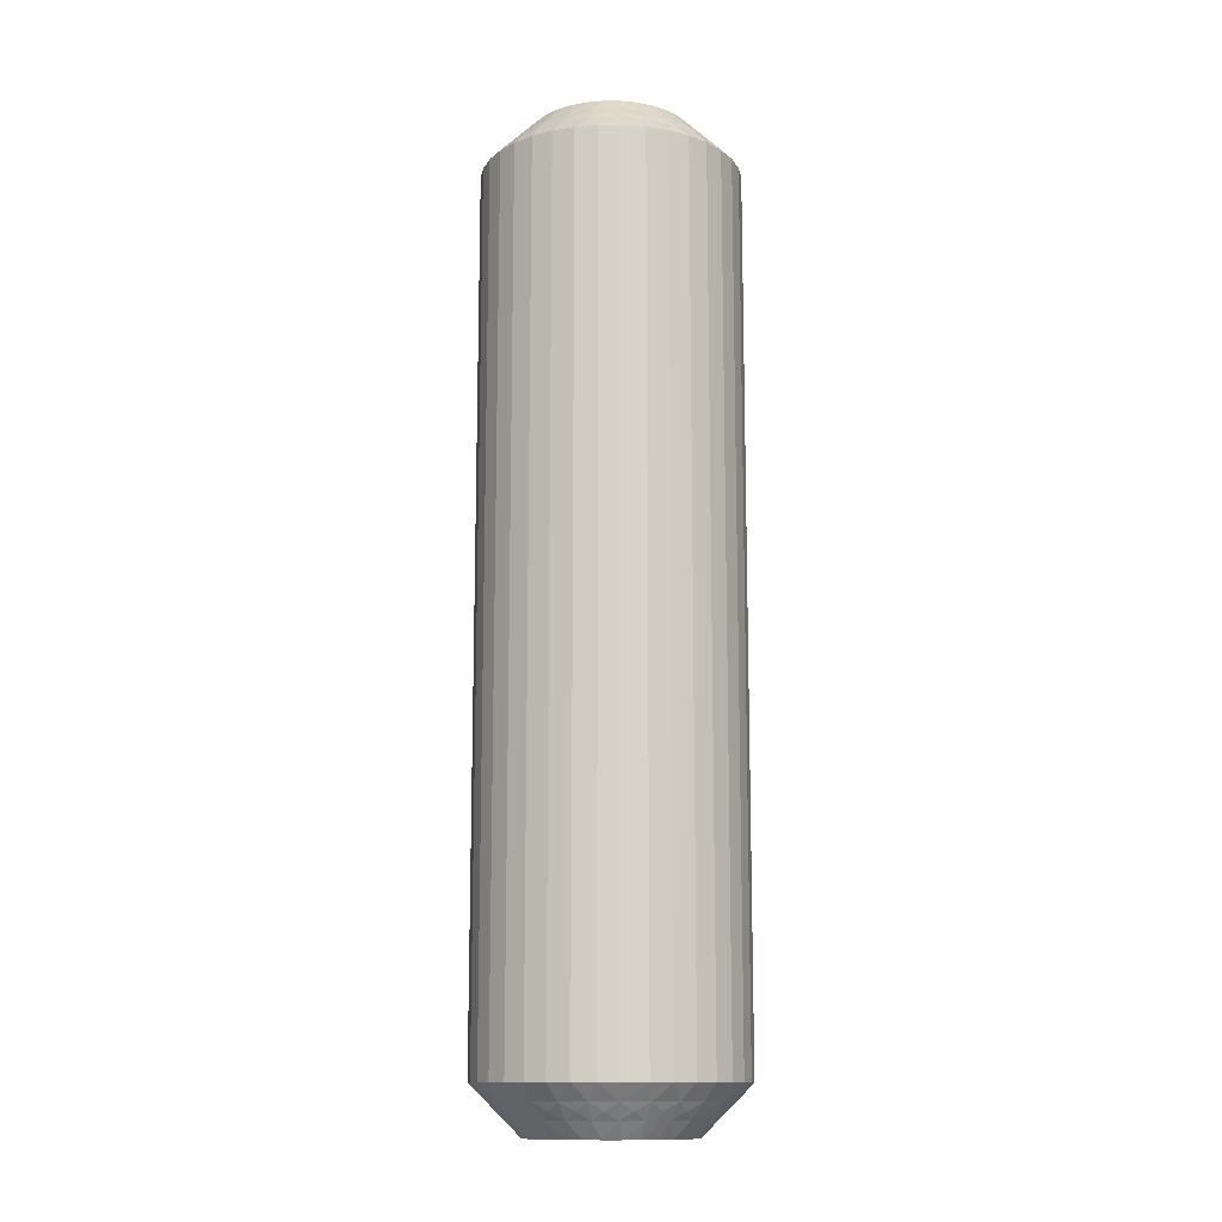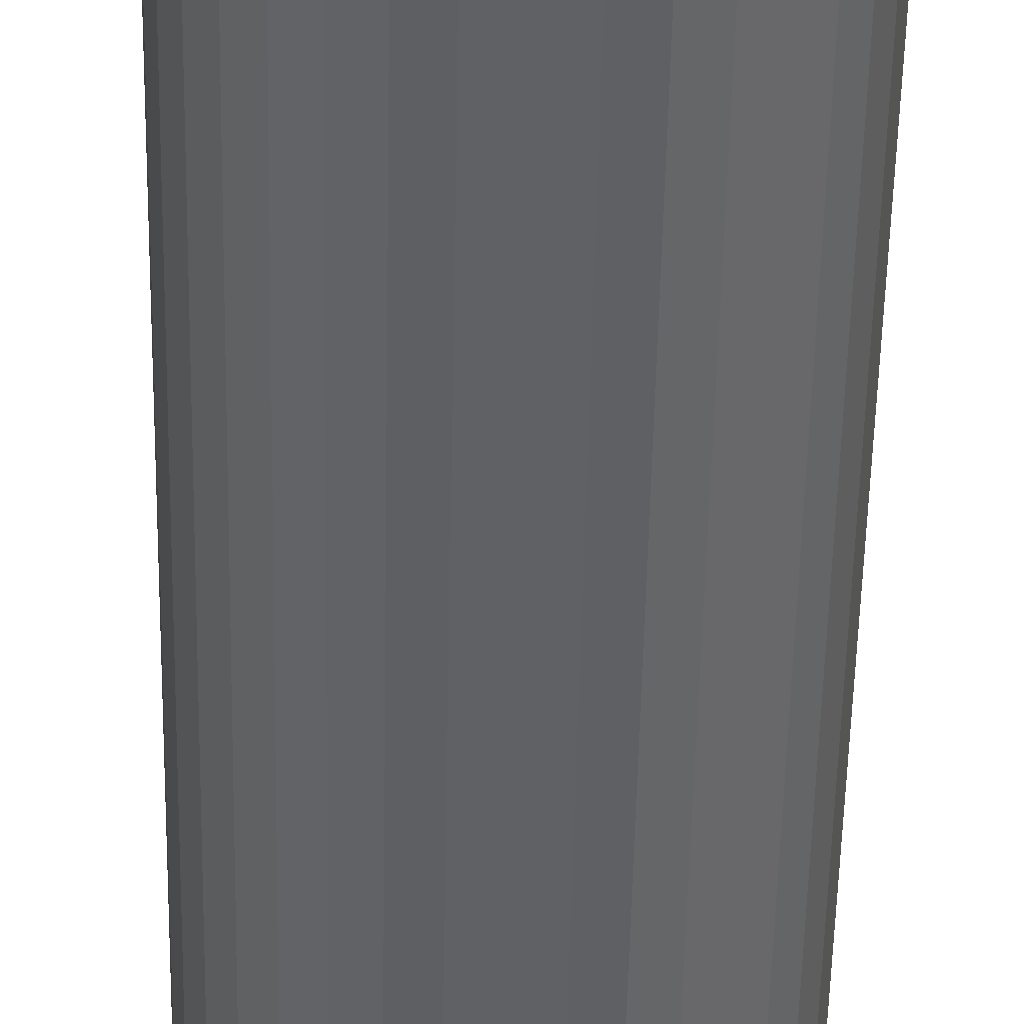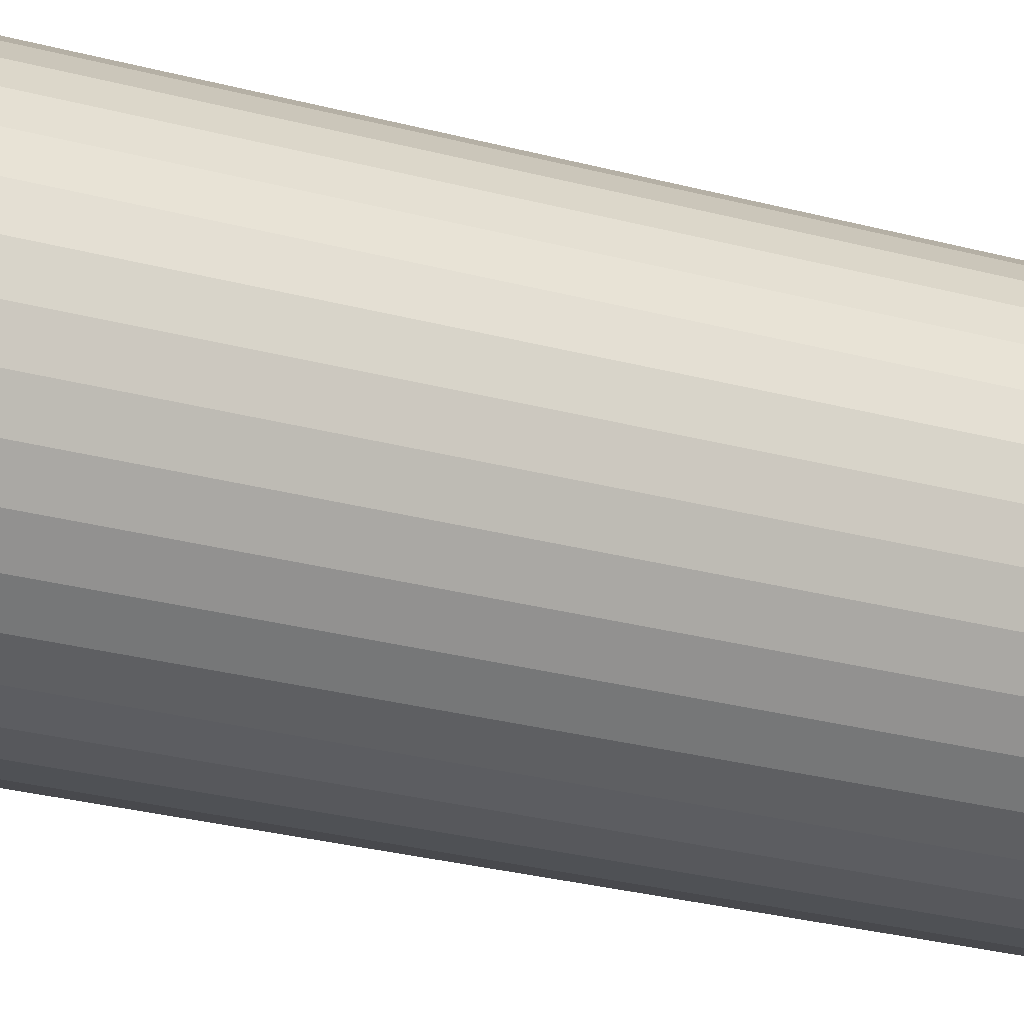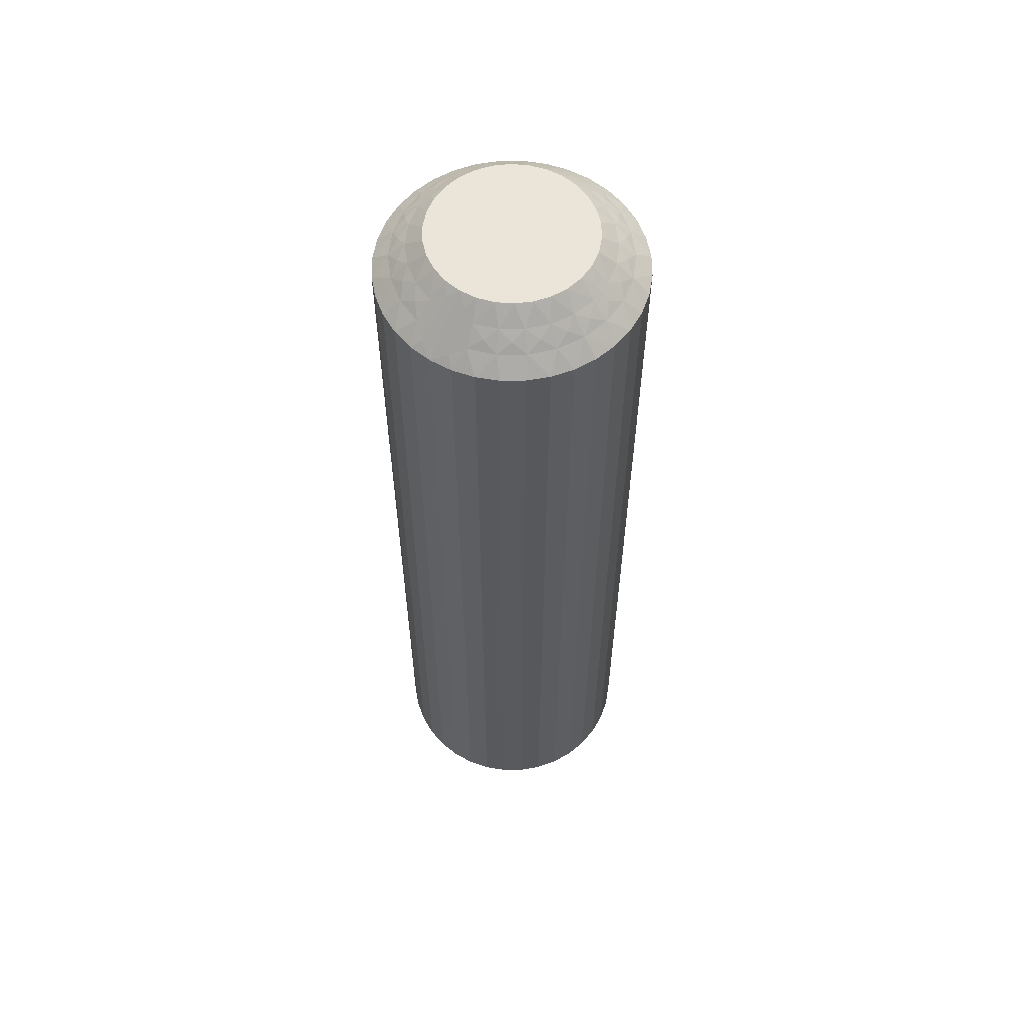
<metadata>
{"format":"obj","ext":"obj","renderer":"f3d","projection":"perspective","resolution":1024,"background":"white","views":[{"elev":-12.8,"azim":155.3,"up":"+Z"},{"elev":-49.9,"azim":-1.1,"up":"+Y"},{"elev":-24.4,"azim":-114.9,"up":"+Y"},{"elev":58.8,"azim":-55.4,"up":"+Z"}]}
</metadata>
<code>
v 427.1 847.1 -334.8
v 427.5 847.3 -334.5
v 427.4 846.9 -335
v 427.1 847.6 -334.2
v 426.7 847.8 -334
v 427.5 847.8 -334
v 426.8 847.3 -334.5
v 429.8 845.8 -334.5
v 430 845.1 -334.5
v 429.4 845.4 -335
v 430.2 846 -334
v 430.6 846.4 -333.5
v 430.9 845.7 -333.5
v 426.3 847.5 -334.2
v 426.1 847.2 -334.5
v 425.9 847.6 -334
v 430.5 845.2 -334
v 425.6 847.2 -334.2
v 425.1 847.3 -334
v 425.4 846.8 -334.5
v 425 846.8 -334.2
v 429.4 846.4 -334.5
v 429.1 845.8 -335
v 428.8 846.2 -335
v 424.9 846.4 -334.5
v 424.5 846.7 -334
v 424.4 846.2 -334.2
v 424 846 -334
v 424.5 845.8 -334.5
v 429.7 846.7 -334
v 430.2 846.9 -333.5
v 424.1 845.5 -334.2
v 423.7 845.2 -334
v 429.7 847.4 -333.5
v 424.2 845.1 -334.5
v 424.4 844.7 -334.8
v 424.7 844.9 -335
v 424.6 844.4 -335
v 428.8 846.8 -334.5
v 424.1 844.7 -334.5
v 423.1 844.4 -333.5
v 428.4 846.5 -335
v 423.4 844.8 -333.8
v 423.2 845.1 -333.5
v 429.1 847.3 -334
v 429.1 847.8 -333.5
v 428.2 847.2 -334.5
v 427.9 846.7 -335
v 428.4 847.6 -334
v 428.5 848.1 -333.5
v 427.8 848.3 -333.5
v 427.1 848.4 -333.5
v 426.9 846.9 -335
v 426.3 846.7 -335
v 426.4 848.3 -333.5
v 425.9 846.5 -335
v 425.8 848.1 -333.5
v 425.1 847.8 -333.5
v 425.4 846.2 -335
v 424.6 847.4 -333.5
v 425.1 845.8 -335
v 424.1 846.9 -333.5
v 423.7 846.4 -333.5
v 424.8 845.4 -335
v 423.4 845.7 -333.5
v 429.9 844.7 -334.8
v 429.6 844.4 -335
v 429.6 844.9 -335
v 430.1 844.7 -334.5
v 431.1 844.4 -333.5
v 430.8 844.8 -333.8
v 431.1 845.1 -333.5
v 430.2 845.5 -334.2
v 429.8 846.2 -334.2
v 429.3 846.8 -334.2
v 428.6 847.2 -334.2
v 427.9 847.5 -334.2
v 427.1 847.1 -305.2
v 427.4 846.9 -305
v 427.5 847.3 -305.5
v 424.5 845.8 -305.5
v 424.8 845.4 -305
v 425.1 845.8 -305
v 426.8 847.3 -305.5
v 426.9 846.9 -305
v 427.1 847.6 -305.8
v 427.5 847.8 -306
v 426.7 847.8 -306
v 424.2 845.1 -305.5
v 424 846 -306
v 423.7 846.4 -306.5
v 423.4 845.7 -306.5
v 427.9 847.5 -305.8
v 428.2 847.2 -305.5
v 428.4 847.6 -306
v 423.7 845.2 -306
v 428.6 847.2 -305.8
v 429.1 847.3 -306
v 428.8 846.8 -305.5
v 429.3 846.8 -305.8
v 424.9 846.4 -305.5
v 425.4 846.2 -305
v 429.4 846.4 -305.5
v 429.7 846.7 -306
v 429.8 846.2 -305.8
v 430.2 846 -306
v 429.8 845.8 -305.5
v 424.5 846.7 -306
v 424.1 846.9 -306.5
v 430.2 845.5 -305.8
v 430.5 845.2 -306
v 424.6 847.4 -306.5
v 430 845.1 -305.5
v 429.9 844.7 -305.2
v 429.6 844.9 -305
v 429.6 844.4 -305
v 425.4 846.8 -305.5
v 430.1 844.7 -305.5
v 431.1 844.4 -306.5
v 425.9 846.5 -305
v 430.8 844.8 -306.2
v 431.1 845.1 -306.5
v 425.1 847.3 -306
v 425.1 847.8 -306.5
v 426.1 847.2 -305.5
v 426.3 846.7 -305
v 425.9 847.6 -306
v 425.8 848.1 -306.5
v 426.4 848.3 -306.5
v 427.1 848.4 -306.5
v 427.9 846.7 -305
v 427.8 848.3 -306.5
v 428.4 846.5 -305
v 428.5 848.1 -306.5
v 429.1 847.8 -306.5
v 428.8 846.2 -305
v 429.7 847.4 -306.5
v 429.1 845.8 -305
v 430.2 846.9 -306.5
v 430.6 846.4 -306.5
v 429.4 845.4 -305
v 430.9 845.7 -306.5
v 424.4 844.7 -305.2
v 424.6 844.4 -305
v 424.7 844.9 -305
v 424.1 844.7 -305.5
v 423.1 844.4 -306.5
v 423.4 844.8 -306.2
v 423.2 845.1 -306.5
v 424.1 845.5 -305.8
v 424.4 846.2 -305.8
v 425 846.8 -305.8
v 425.6 847.2 -305.8
v 426.3 847.5 -305.8
v 431.1 843.7 -306.5
v 431.1 843.7 -333.5
v 430.9 843 -306.5
v 430.9 843 -333.5
v 430.6 842.4 -306.5
v 430.6 842.4 -333.5
v 430.2 841.8 -306.5
v 430.2 841.8 -333.5
v 429.7 841.3 -306.5
v 429.7 841.3 -333.5
v 429.1 840.9 -306.5
v 429.1 840.9 -333.5
v 428.5 840.6 -306.5
v 428.5 840.6 -333.5
v 427.8 840.4 -306.5
v 427.8 840.4 -333.5
v 427.1 840.4 -306.5
v 427.1 840.4 -333.5
v 426.4 840.4 -306.5
v 426.4 840.4 -333.5
v 425.8 840.6 -306.5
v 425.8 840.6 -333.5
v 425.1 840.9 -306.5
v 425.1 840.9 -333.5
v 424.6 841.3 -306.5
v 424.6 841.3 -333.5
v 424.1 841.8 -306.5
v 424.1 841.8 -333.5
v 423.7 842.4 -306.5
v 423.7 842.4 -333.5
v 423.4 843 -306.5
v 423.4 843 -333.5
v 423.2 843.7 -306.5
v 423.2 843.7 -333.5
v 429.4 843.4 -305
v 429.6 843.9 -305
v 425.9 842.2 -305
v 424.7 843.9 -305
v 424.8 843.4 -305
v 425.1 842.9 -305
v 425.4 842.5 -305
v 426.3 842 -305
v 426.9 841.9 -305
v 427.4 841.9 -305
v 427.9 842 -305
v 428.4 842.2 -305
v 428.8 842.5 -305
v 429.1 842.9 -305
v 429.4 843.4 -335
v 425.9 842.2 -335
v 426.9 841.9 -335
v 426.3 842 -335
v 428.8 842.5 -335
v 429.1 842.9 -335
v 428.4 842.2 -335
v 427.9 842 -335
v 427.4 841.9 -335
v 425.4 842.5 -335
v 425.1 842.9 -335
v 424.8 843.4 -335
v 424.7 843.9 -335
v 429.6 843.9 -335
v 427.1 841.6 -305.2
v 429.8 843 -305.5
v 426.8 841.4 -305.5
v 427.5 841.4 -305.5
v 427.1 841.1 -305.8
v 427.5 840.9 -306
v 426.7 840.9 -306
v 430 843.7 -305.5
v 430.2 842.7 -306
v 426.3 841.2 -305.8
v 426.1 841.6 -305.5
v 425.9 841.1 -306
v 430.5 843.5 -306
v 425.6 841.5 -305.8
v 425.1 841.5 -306
v 425.4 841.9 -305.5
v 429.4 842.4 -305.5
v 425 841.9 -305.8
v 424.9 842.4 -305.5
v 424.5 842.1 -306
v 424.4 842.5 -305.8
v 424.5 843 -305.5
v 424 842.7 -306
v 429.7 842.1 -306
v 424.1 843.2 -305.8
v 424.2 843.7 -305.5
v 423.7 843.5 -306
v 424.4 844 -305.2
v 428.8 841.9 -305.5
v 424.1 844 -305.5
v 423.4 843.9 -306.2
v 429.1 841.5 -306
v 428.2 841.6 -305.5
v 428.4 841.1 -306
v 429.9 844 -305.2
v 430.1 844 -305.5
v 430.8 843.9 -306.2
v 430.2 843.2 -305.8
v 429.8 842.5 -305.8
v 429.3 841.9 -305.8
v 428.6 841.5 -305.8
v 427.9 841.2 -305.8
v 427.1 841.6 -334.8
v 427.5 841.4 -334.5
v 426.8 841.4 -334.5
v 427.1 841.1 -334.2
v 426.7 840.9 -334
v 427.5 840.9 -334
v 424.5 843 -334.5
v 424.2 843.7 -334.5
v 424 842.7 -334
v 427.9 841.2 -334.2
v 428.2 841.6 -334.5
v 428.4 841.1 -334
v 423.7 843.5 -334
v 428.6 841.5 -334.2
v 429.1 841.5 -334
v 428.8 841.9 -334.5
v 424.9 842.4 -334.5
v 429.3 841.9 -334.2
v 429.4 842.4 -334.5
v 429.7 842.1 -334
v 429.8 842.5 -334.2
v 429.8 843 -334.5
v 430.2 842.7 -334
v 424.5 842.1 -334
v 430.2 843.2 -334.2
v 430 843.7 -334.5
v 430.5 843.5 -334
v 429.9 844 -334.8
v 425.4 841.9 -334.5
v 430.1 844 -334.5
v 430.8 843.9 -333.8
v 425.1 841.5 -334
v 426.1 841.6 -334.5
v 425.9 841.1 -334
v 424.4 844 -334.8
v 424.1 844 -334.5
v 423.4 843.9 -333.8
v 424.1 843.2 -334.2
v 424.4 842.5 -334.2
v 425 841.9 -334.2
v 425.6 841.5 -334.2
v 426.3 841.2 -334.2
f 1 2 3
f 4 5 6
f 4 6 2
f 4 7 5
f 8 9 10
f 4 1 7
f 4 2 1
f 11 12 13
f 14 7 15
f 14 16 5
f 14 5 7
f 11 13 17
f 14 15 16
f 18 19 16
f 18 20 19
f 18 15 20
f 18 16 15
f 21 19 20
f 22 23 24
f 21 25 26
f 21 26 19
f 21 20 25
f 22 8 23
f 27 28 26
f 27 26 25
f 27 25 29
f 27 29 28
f 30 31 12
f 32 33 28
f 30 34 31
f 32 28 29
f 32 29 35
f 32 35 33
f 36 35 37
f 36 37 38
f 30 12 11
f 39 22 24
f 40 38 41
f 39 24 42
f 40 35 36
f 40 36 38
f 40 33 35
f 43 41 44
f 43 44 33
f 45 46 34
f 43 40 41
f 43 33 40
f 45 34 30
f 47 42 48
f 47 39 42
f 49 50 46
f 49 51 50
f 49 46 45
f 2 48 3
f 2 47 48
f 6 52 51
f 6 51 49
f 7 53 54
f 5 55 52
f 5 52 6
f 15 54 56
f 15 7 54
f 16 57 55
f 16 58 57
f 16 55 5
f 20 56 59
f 20 15 56
f 19 58 16
f 19 60 58
f 25 59 61
f 25 20 59
f 26 60 19
f 26 62 60
f 26 63 62
f 29 61 64
f 29 25 61
f 28 63 26
f 28 65 63
f 35 64 37
f 35 29 64
f 33 65 28
f 33 44 65
f 66 67 68
f 66 68 9
f 69 70 67
f 69 67 66
f 69 66 9
f 69 9 17
f 71 72 70
f 71 70 69
f 71 69 17
f 71 17 72
f 73 9 8
f 73 11 17
f 73 17 9
f 73 8 11
f 74 8 22
f 74 30 11
f 74 22 30
f 74 11 8
f 9 68 10
f 75 45 30
f 75 30 22
f 75 22 39
f 75 39 45
f 76 47 49
f 76 49 45
f 76 45 39
f 76 39 47
f 17 13 72
f 77 47 2
f 77 49 47
f 77 2 6
f 77 6 49
f 1 3 53
f 1 53 7
f 8 10 23
f 78 79 80
f 81 82 83
f 78 84 85
f 86 87 88
f 86 88 84
f 86 80 87
f 81 89 82
f 86 78 80
f 86 84 78
f 90 91 92
f 93 80 94
f 93 95 87
f 93 87 80
f 90 92 96
f 93 94 95
f 97 98 95
f 97 99 98
f 97 94 99
f 97 95 94
f 100 98 99
f 101 83 102
f 100 103 104
f 100 104 98
f 100 99 103
f 101 81 83
f 105 106 104
f 105 104 103
f 105 103 107
f 105 107 106
f 108 109 91
f 110 111 106
f 108 112 109
f 110 106 107
f 110 107 113
f 110 113 111
f 114 113 115
f 114 115 116
f 108 91 90
f 117 101 102
f 118 116 119
f 117 102 120
f 118 113 114
f 118 114 116
f 118 111 113
f 121 119 122
f 121 122 111
f 123 124 112
f 121 118 119
f 121 111 118
f 123 112 108
f 125 120 126
f 125 117 120
f 127 128 124
f 127 129 128
f 127 124 123
f 84 126 85
f 84 125 126
f 88 130 129
f 88 129 127
f 80 79 131
f 87 132 130
f 87 130 88
f 94 131 133
f 94 80 131
f 95 134 132
f 95 135 134
f 95 132 87
f 99 133 136
f 99 94 133
f 98 135 95
f 98 137 135
f 103 136 138
f 103 99 136
f 104 137 98
f 104 139 137
f 104 140 139
f 107 138 141
f 107 103 138
f 106 140 104
f 106 142 140
f 113 141 115
f 113 107 141
f 111 142 106
f 111 122 142
f 143 144 145
f 143 145 89
f 146 147 144
f 146 144 143
f 146 143 89
f 146 89 96
f 148 149 147
f 148 147 146
f 148 146 96
f 148 96 149
f 150 89 81
f 150 90 96
f 150 96 89
f 150 81 90
f 151 81 101
f 151 108 90
f 151 101 108
f 151 90 81
f 89 145 82
f 152 123 108
f 152 108 101
f 152 101 117
f 152 117 123
f 153 125 127
f 153 127 123
f 153 123 117
f 153 117 125
f 96 92 149
f 154 125 84
f 154 127 125
f 154 84 88
f 154 88 127
f 78 85 79
f 41 147 149
f 44 149 92
f 44 41 149
f 65 92 91
f 65 44 92
f 63 91 109
f 63 65 91
f 62 109 112
f 62 63 109
f 60 112 124
f 60 62 112
f 58 124 128
f 58 60 124
f 57 128 129
f 57 58 128
f 55 129 130
f 55 57 129
f 52 130 132
f 52 55 130
f 51 132 134
f 51 52 132
f 50 134 135
f 50 51 134
f 46 135 137
f 46 50 135
f 34 137 139
f 34 46 137
f 31 139 140
f 31 34 139
f 12 31 140
f 12 140 142
f 13 12 142
f 13 142 122
f 72 13 122
f 72 122 119
f 70 72 119
f 70 119 155
f 156 155 157
f 156 70 155
f 158 157 159
f 158 156 157
f 160 159 161
f 160 158 159
f 162 161 163
f 162 160 161
f 164 163 165
f 164 162 163
f 166 165 167
f 166 164 165
f 168 167 169
f 168 166 167
f 170 169 171
f 170 168 169
f 172 171 173
f 172 170 171
f 174 173 175
f 174 172 173
f 176 175 177
f 176 174 175
f 178 177 179
f 178 176 177
f 180 179 181
f 180 178 179
f 182 181 183
f 182 180 181
f 184 182 183
f 184 183 185
f 186 184 185
f 186 185 187
f 188 186 187
f 188 187 147
f 41 188 147
f 136 189 190
f 136 190 116
f 136 116 115
f 136 115 141
f 136 141 138
f 136 133 131
f 136 131 79
f 136 144 191
f 136 82 144
f 136 120 82
f 136 191 189
f 136 79 120
f 192 193 194
f 192 194 195
f 144 195 191
f 144 192 195
f 82 145 144
f 120 102 83
f 120 83 82
f 189 191 196
f 189 196 197
f 189 197 198
f 189 198 199
f 189 199 200
f 189 200 201
f 189 201 202
f 79 85 126
f 79 126 120
f 68 23 10
f 37 24 38
f 42 24 48
f 56 24 61
f 61 24 37
f 38 24 203
f 48 24 56
f 68 24 23
f 203 24 68
f 204 205 206
f 64 61 37
f 59 56 61
f 207 203 208
f 209 203 207
f 210 203 209
f 211 203 210
f 205 203 211
f 212 203 204
f 213 203 212
f 214 203 213
f 215 203 214
f 38 203 215
f 204 203 205
f 203 67 216
f 53 3 54
f 203 68 67
f 54 48 56
f 3 48 54
f 217 198 197
f 218 189 202
f 217 197 219
f 217 220 198
f 221 222 220
f 221 219 223
f 221 217 219
f 218 224 189
f 221 220 217
f 225 159 157
f 221 223 222
f 226 219 227
f 226 228 223
f 226 223 219
f 225 157 229
f 226 227 228
f 230 231 228
f 230 232 231
f 230 227 232
f 230 228 227
f 233 202 201
f 234 231 232
f 234 235 236
f 234 236 231
f 234 232 235
f 237 235 238
f 233 218 202
f 237 239 236
f 237 236 235
f 237 238 239
f 240 161 159
f 241 242 243
f 240 163 161
f 241 239 238
f 241 243 239
f 241 238 242
f 244 192 144
f 240 159 225
f 245 233 201
f 244 242 192
f 245 201 200
f 246 243 242
f 246 144 147
f 246 244 144
f 246 242 244
f 247 147 187
f 248 165 163
f 247 187 243
f 247 243 246
f 248 163 240
f 247 246 147
f 249 200 199
f 249 245 200
f 250 167 165
f 250 169 167
f 250 165 248
f 220 199 198
f 220 249 199
f 222 171 169
f 222 169 250
f 219 197 196
f 223 171 222
f 223 173 171
f 227 196 191
f 227 219 196
f 228 175 173
f 228 177 175
f 228 173 223
f 232 191 195
f 232 227 191
f 231 177 228
f 231 179 177
f 235 195 194
f 235 232 195
f 236 179 231
f 236 181 179
f 236 183 181
f 238 194 193
f 238 235 194
f 239 183 236
f 239 185 183
f 242 193 192
f 242 238 193
f 243 185 239
f 243 187 185
f 251 116 190
f 251 190 224
f 252 119 116
f 252 251 224
f 252 224 229
f 252 116 251
f 253 155 119
f 253 119 252
f 253 229 155
f 253 252 229
f 254 229 224
f 254 224 218
f 254 225 229
f 254 218 225
f 255 240 225
f 255 218 233
f 255 233 240
f 255 225 218
f 224 190 189
f 256 245 248
f 256 240 233
f 256 233 245
f 256 248 240
f 257 248 245
f 257 249 250
f 257 250 248
f 257 245 249
f 229 157 155
f 258 222 250
f 258 249 220
f 258 220 222
f 258 250 249
f 259 211 260
f 259 261 205
f 262 263 261
f 262 260 264
f 262 259 260
f 265 266 214
f 262 261 259
f 267 184 186
f 262 264 263
f 268 260 269
f 268 270 264
f 268 264 260
f 267 186 271
f 268 269 270
f 272 273 270
f 272 274 273
f 272 269 274
f 272 270 269
f 275 213 212
f 276 273 274
f 276 277 278
f 276 278 273
f 276 274 277
f 279 277 280
f 275 265 213
f 279 281 278
f 279 278 277
f 279 280 281
f 282 182 184
f 283 284 285
f 282 180 182
f 283 281 280
f 283 285 281
f 283 280 284
f 286 216 67
f 282 184 267
f 287 275 212
f 286 284 216
f 287 212 204
f 288 285 284
f 288 67 70
f 288 286 67
f 288 284 286
f 289 70 156
f 290 178 180
f 289 156 285
f 289 285 288
f 290 180 282
f 289 288 70
f 291 204 206
f 291 287 204
f 292 176 178
f 292 174 176
f 292 178 290
f 261 206 205
f 261 291 206
f 263 172 174
f 263 174 292
f 260 211 210
f 264 172 263
f 264 170 172
f 269 210 209
f 269 260 210
f 270 168 170
f 270 166 168
f 270 170 264
f 274 209 207
f 274 269 209
f 273 166 270
f 273 164 166
f 277 207 208
f 277 274 207
f 278 164 273
f 278 162 164
f 278 160 162
f 280 208 203
f 280 277 208
f 281 160 278
f 281 158 160
f 284 203 216
f 284 280 203
f 285 158 281
f 285 156 158
f 293 38 215
f 293 215 266
f 294 41 38
f 294 293 266
f 294 266 271
f 294 38 293
f 295 188 41
f 295 41 294
f 295 271 188
f 295 294 271
f 296 271 266
f 296 266 265
f 296 267 271
f 296 265 267
f 297 282 267
f 297 265 275
f 297 275 282
f 297 267 265
f 266 215 214
f 298 287 290
f 298 282 275
f 298 275 287
f 298 290 282
f 299 290 287
f 299 291 292
f 299 292 290
f 299 287 291
f 271 186 188
f 300 263 292
f 300 291 261
f 300 261 263
f 300 292 291
f 259 205 211
f 265 214 213

</code>
